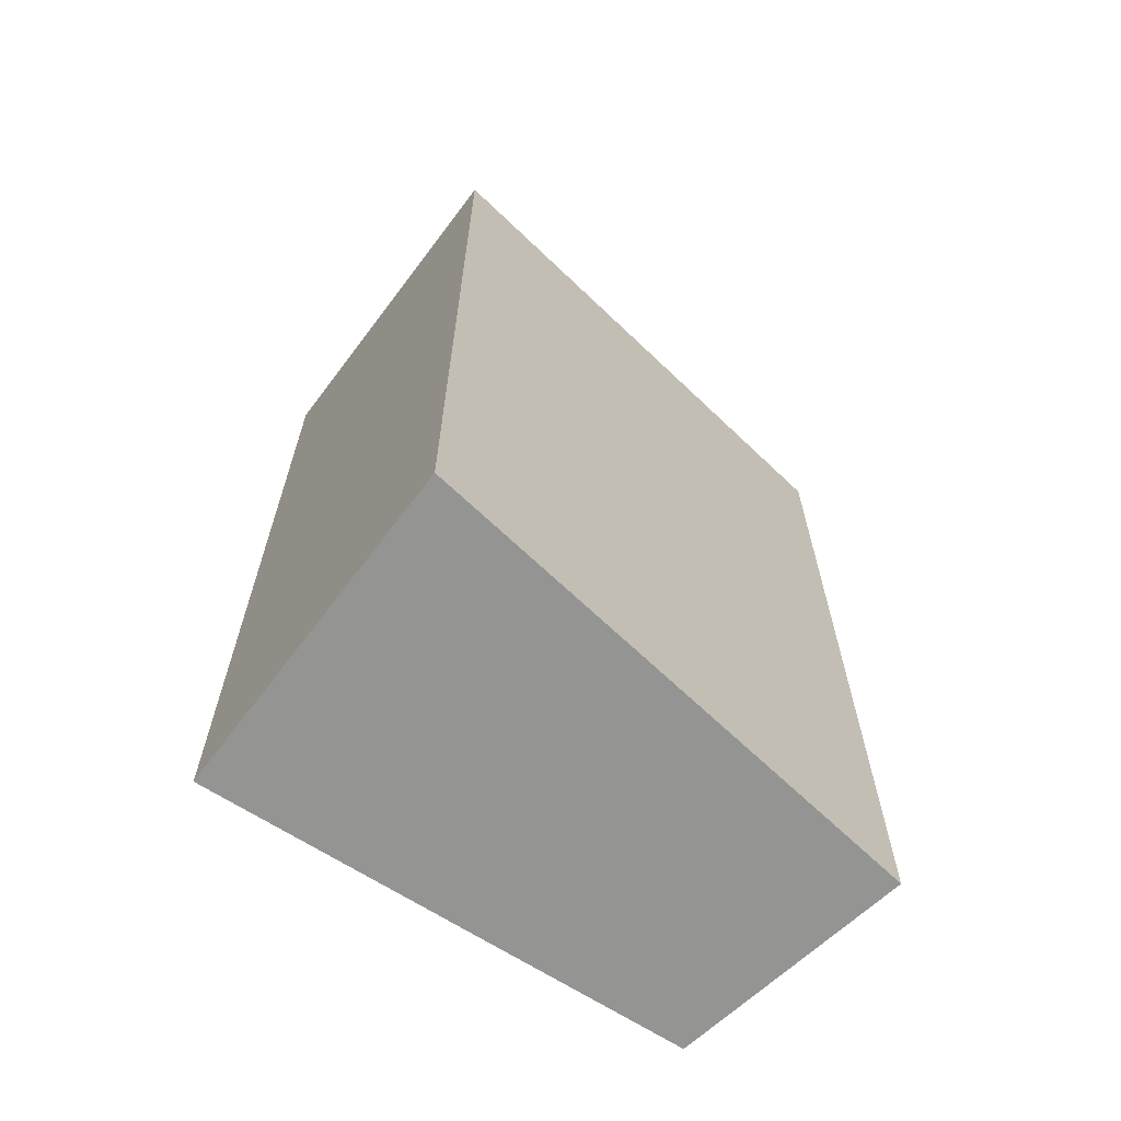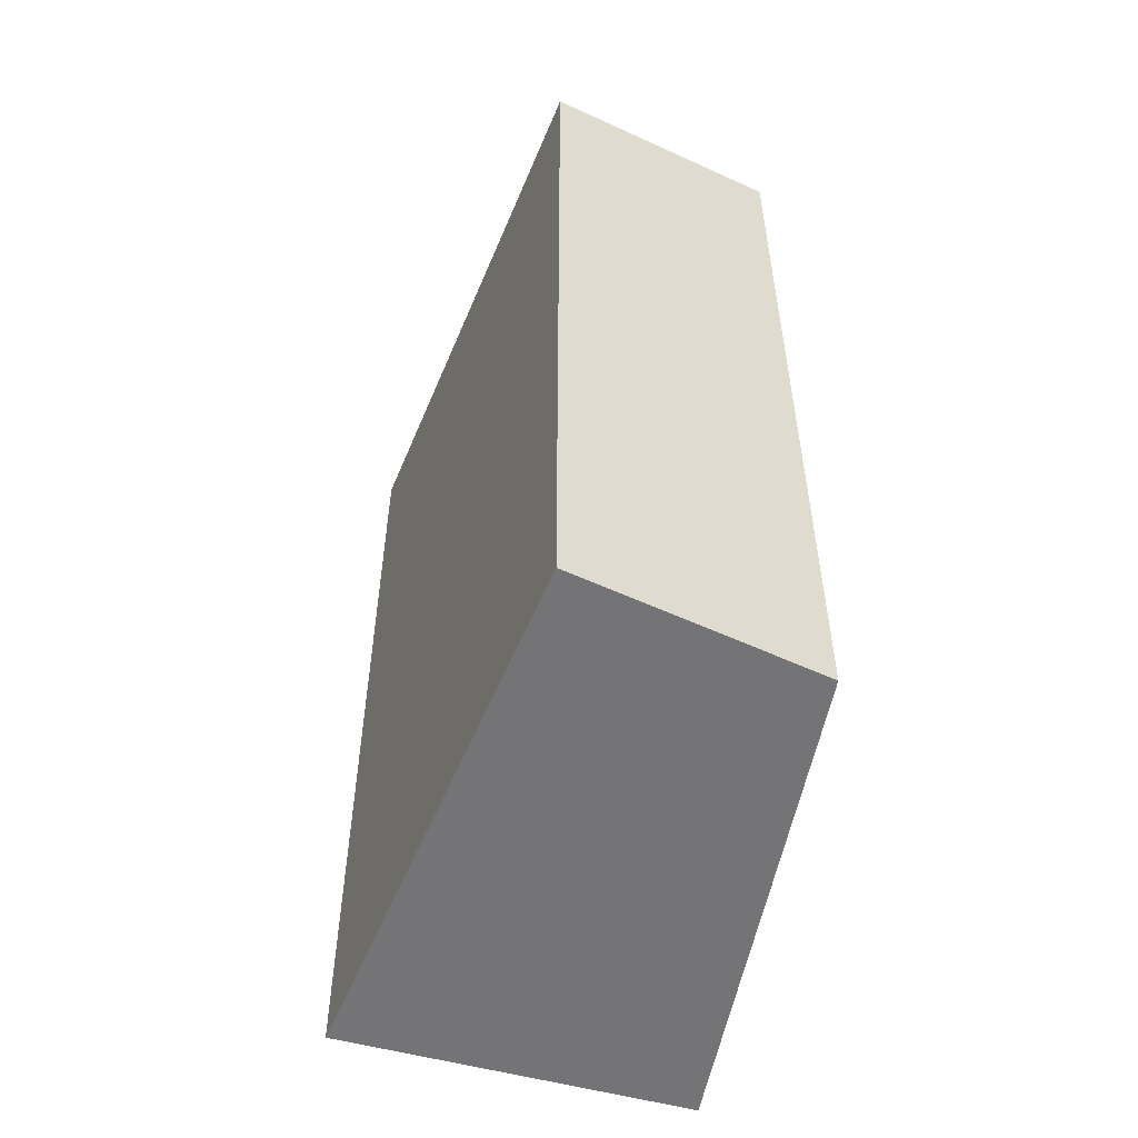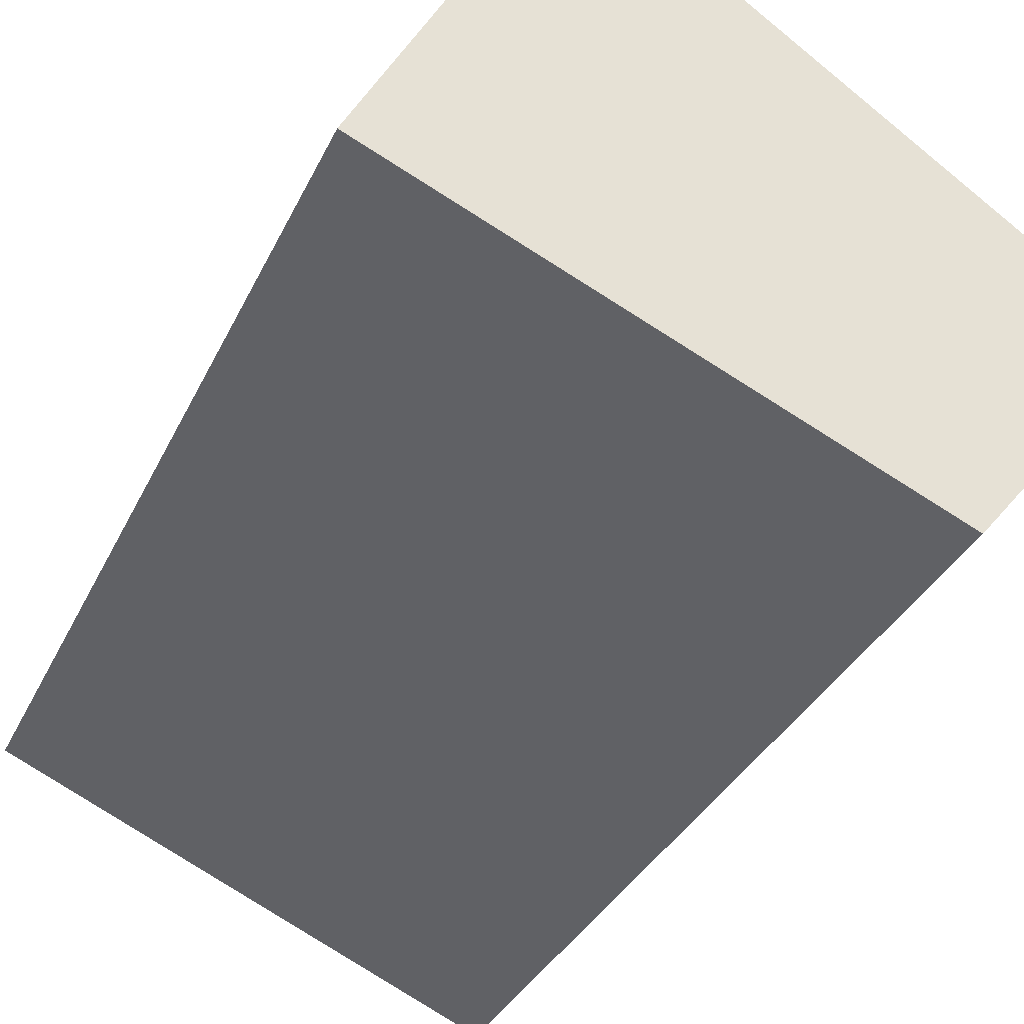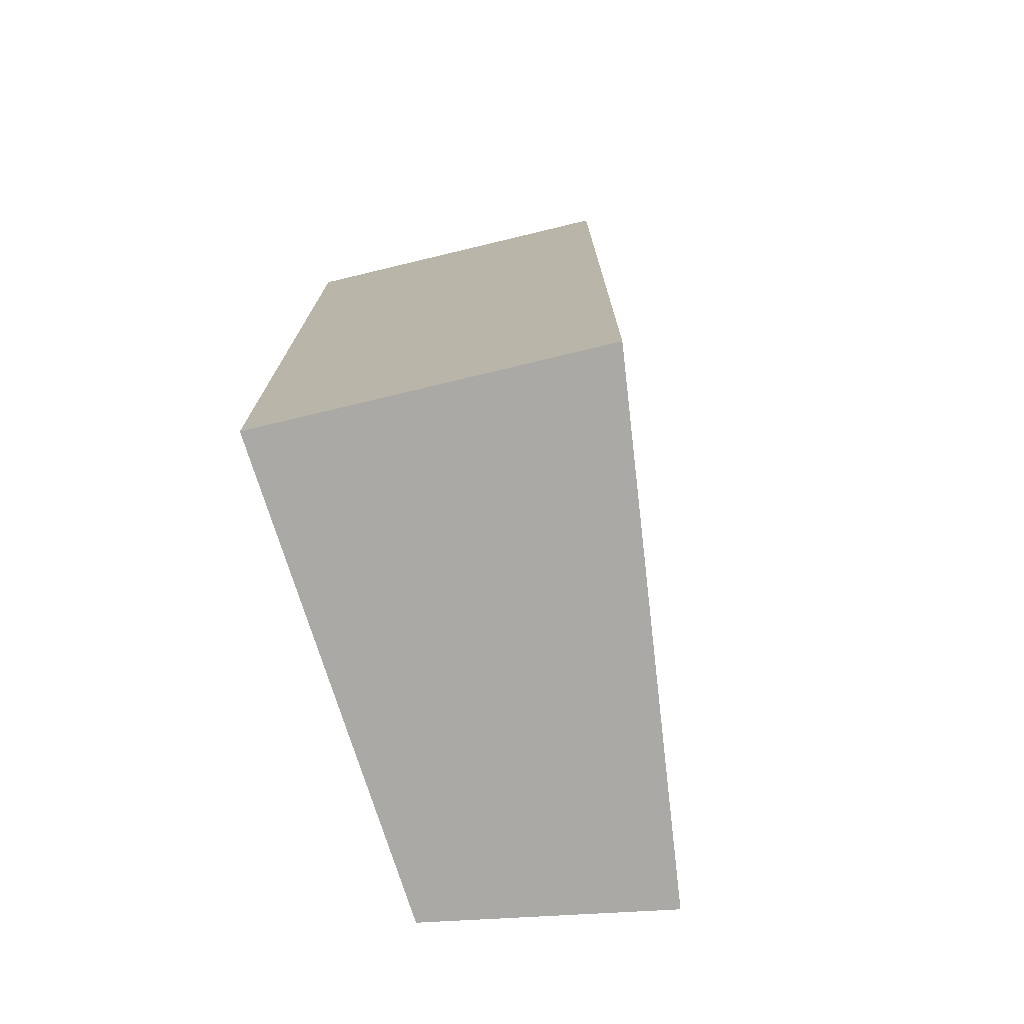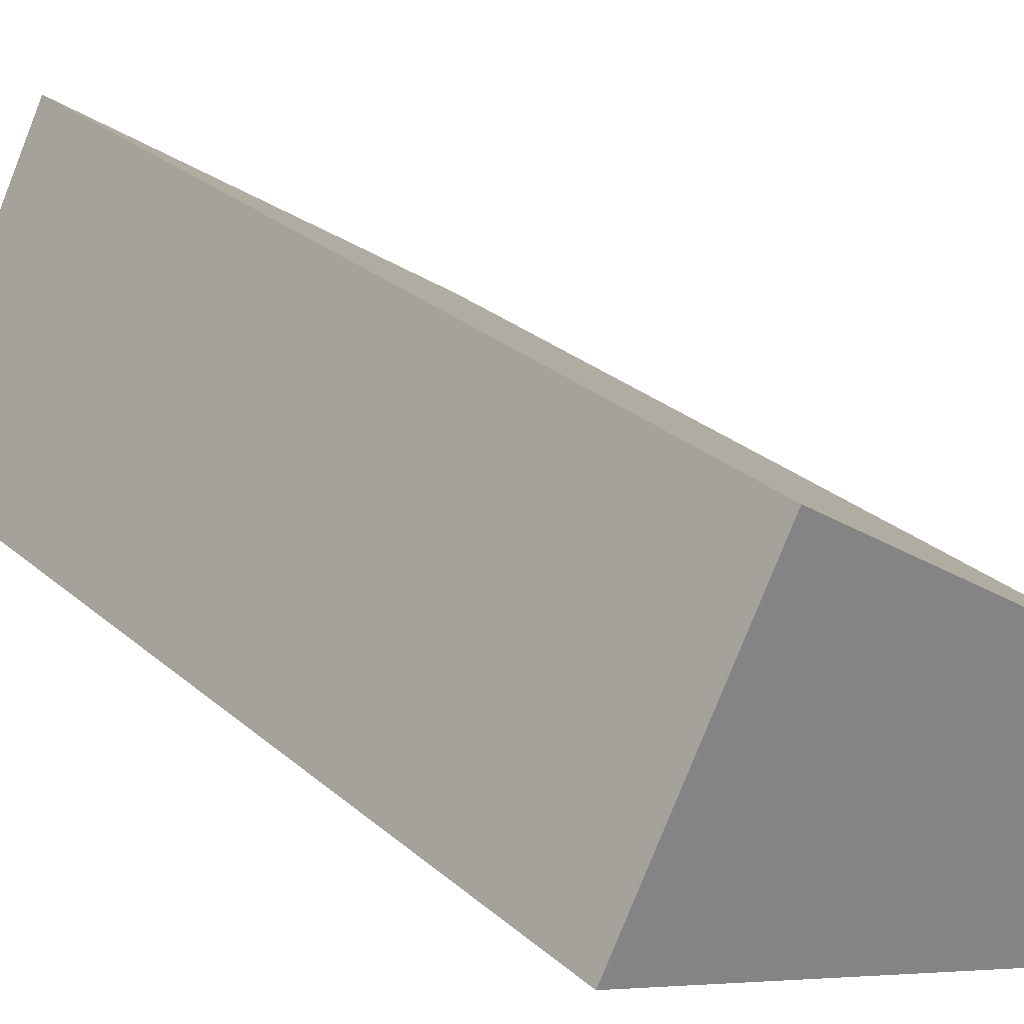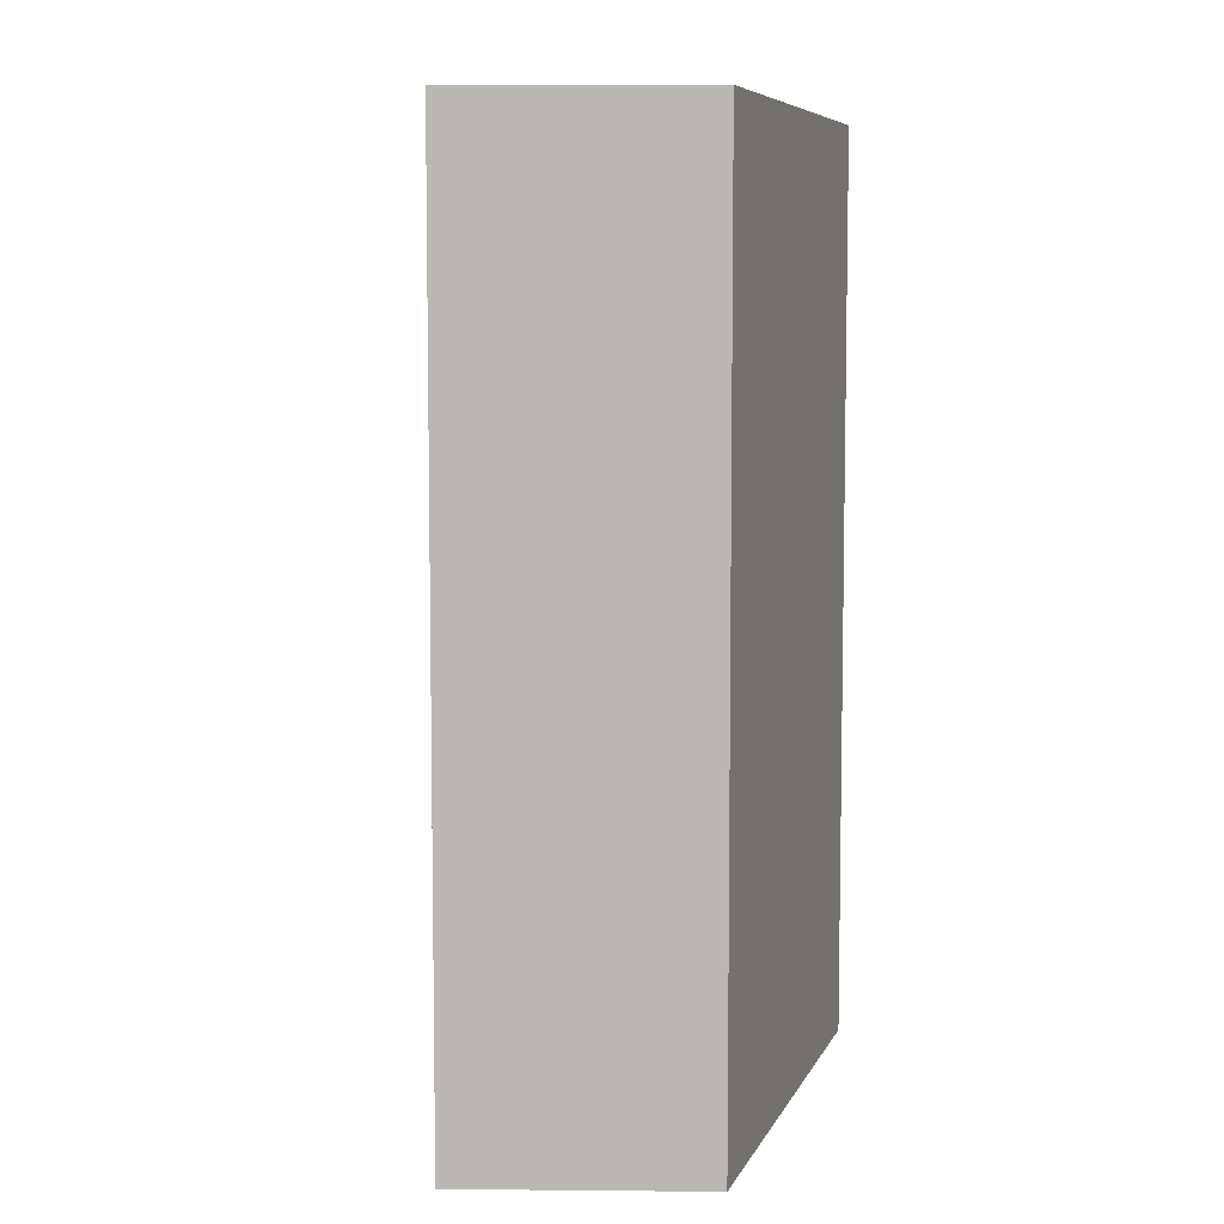
<metadata>
{"format":"obj","ext":"obj","renderer":"f3d","projection":"perspective","resolution":1024,"background":"white","views":[{"elev":-67.0,"azim":-8.5,"up":"+Y"},{"elev":-56.3,"azim":103.0,"up":"+Y"},{"elev":-32.3,"azim":-21.6,"up":"+Z"},{"elev":-75.6,"azim":-48.1,"up":"+Y"},{"elev":29.1,"azim":-39.0,"up":"+Z"},{"elev":7.1,"azim":130.3,"up":"+Y"}]}
</metadata>
<code>
v  0.35 11.76 0.646
v  3.441 11.76 -1.549
v  0 11.76 7.198e-16
v  2.099 11.76 3.876
v  7.686 11.76 -0.092
v  5.746 11.76 -2.586
v  7.561 11.76 -0.324
v  7.725 11.76 -0.119
v  0 0 0
v  2.099 -2.373e-16 3.876
v  0.35 -3.956e-17 0.646
v  7.725 7.287e-18 -0.119
v  7.686 5.633e-18 -0.092
v  5.746 1.583e-16 -2.586
v  7.561 1.984e-17 -0.324
v  3.441 9.485e-17 -1.549
g defaultobject
f 1 2 3
f 2 1 4
f 2 4 5
f 2 5 6
f 6 5 7
f 7 5 8
f 9 1 3
f 1 9 4
f 4 9 10
f 10 9 11
f 10 5 4
f 5 10 8
f 8 10 12
f 12 10 13
f 12 7 8
f 7 12 6
f 6 12 14
f 14 12 15
f 2 9 3
f 9 2 6
f 9 6 16
f 16 6 14
f 13 15 12
f 15 13 10
f 15 10 14
f 14 10 16
f 16 10 11
f 16 11 9

</code>
